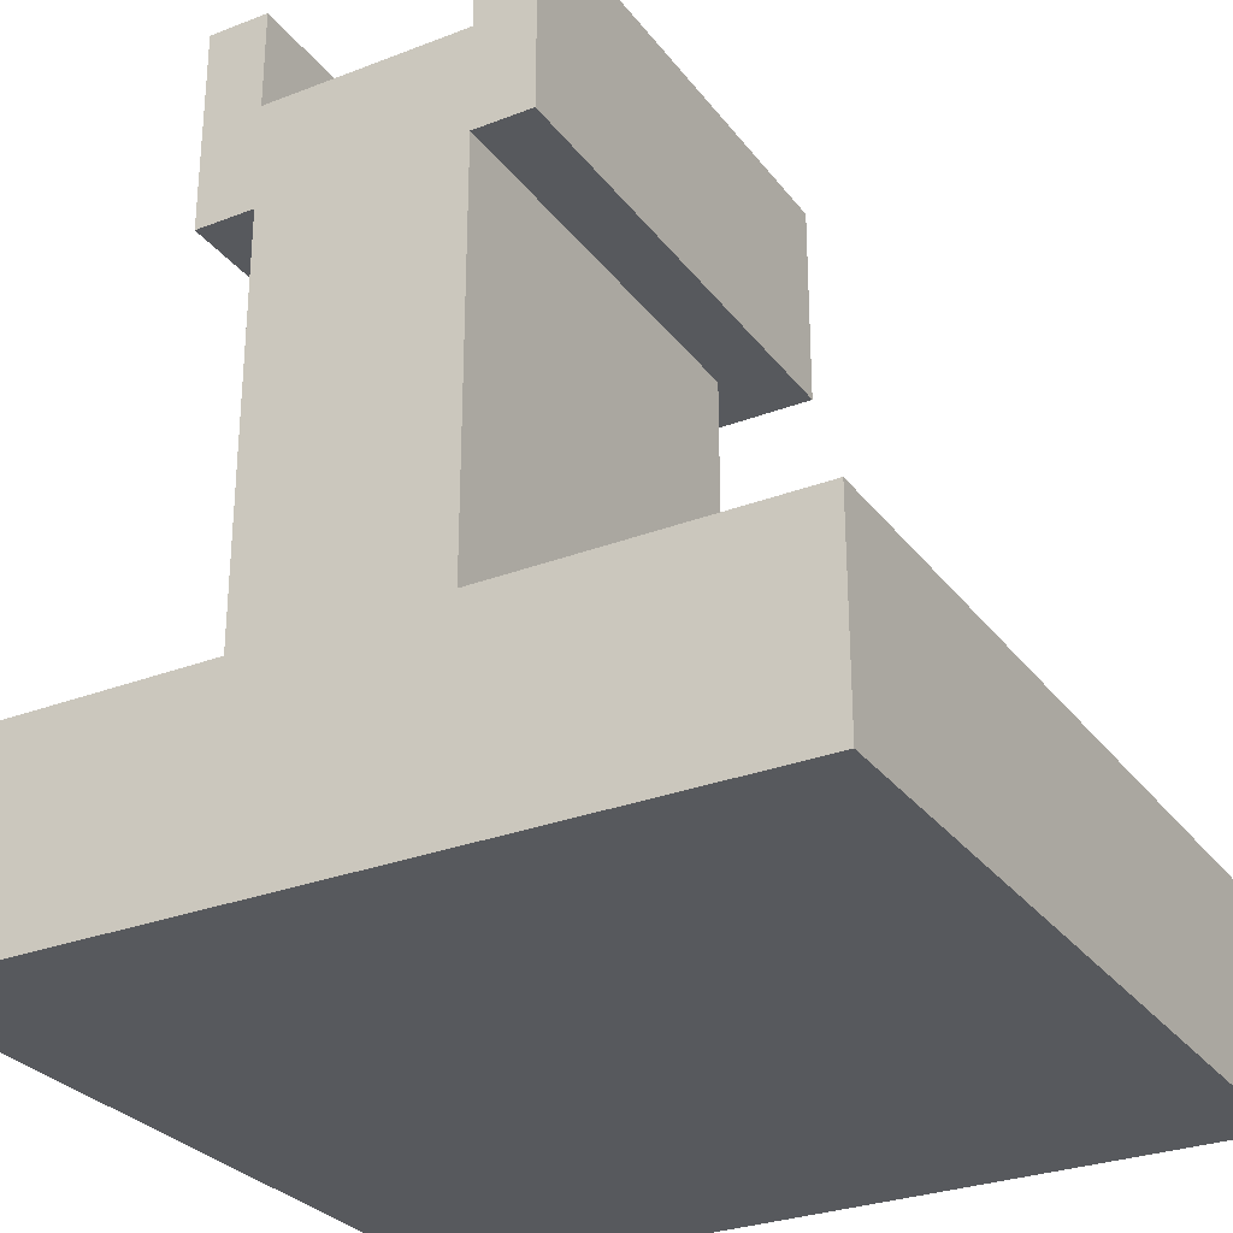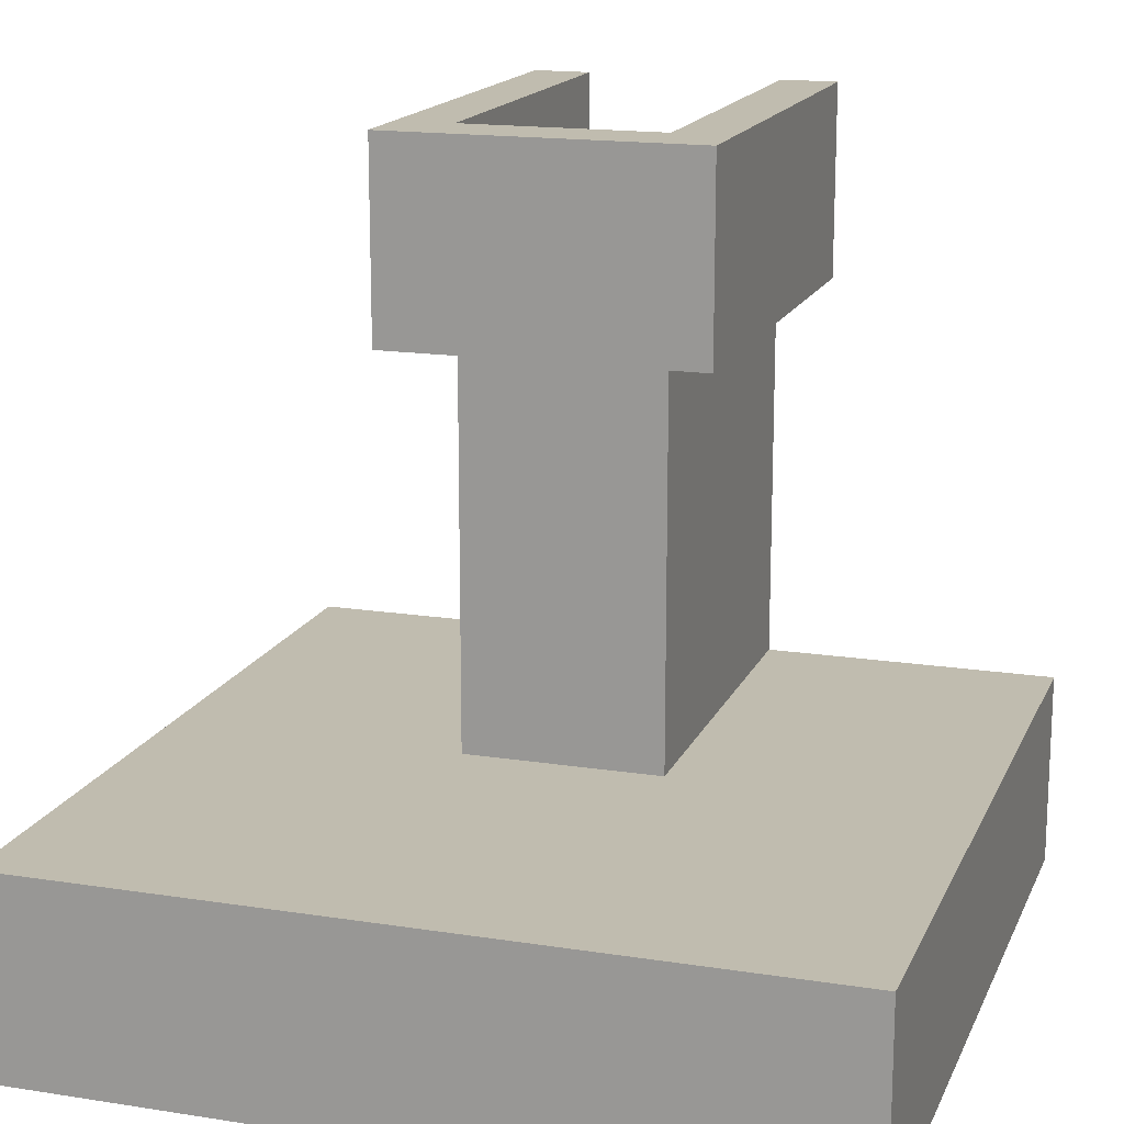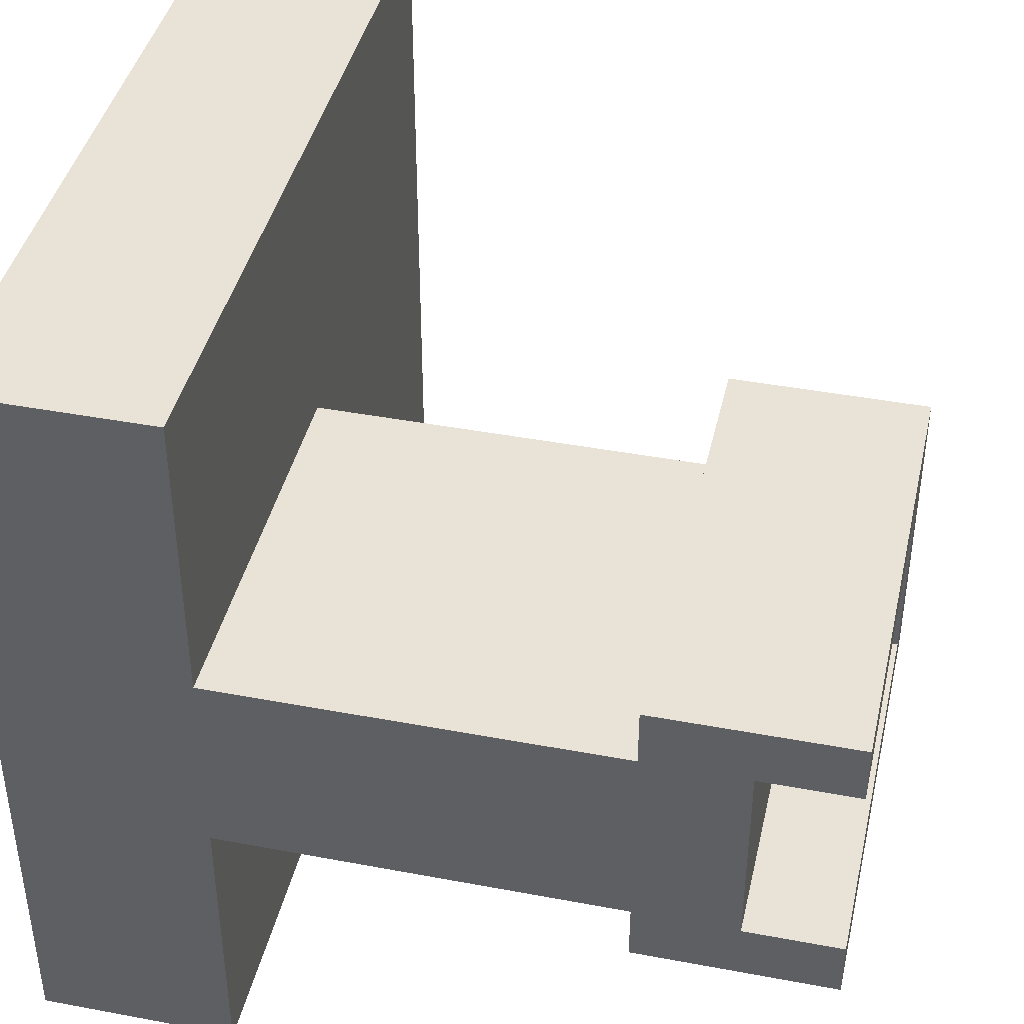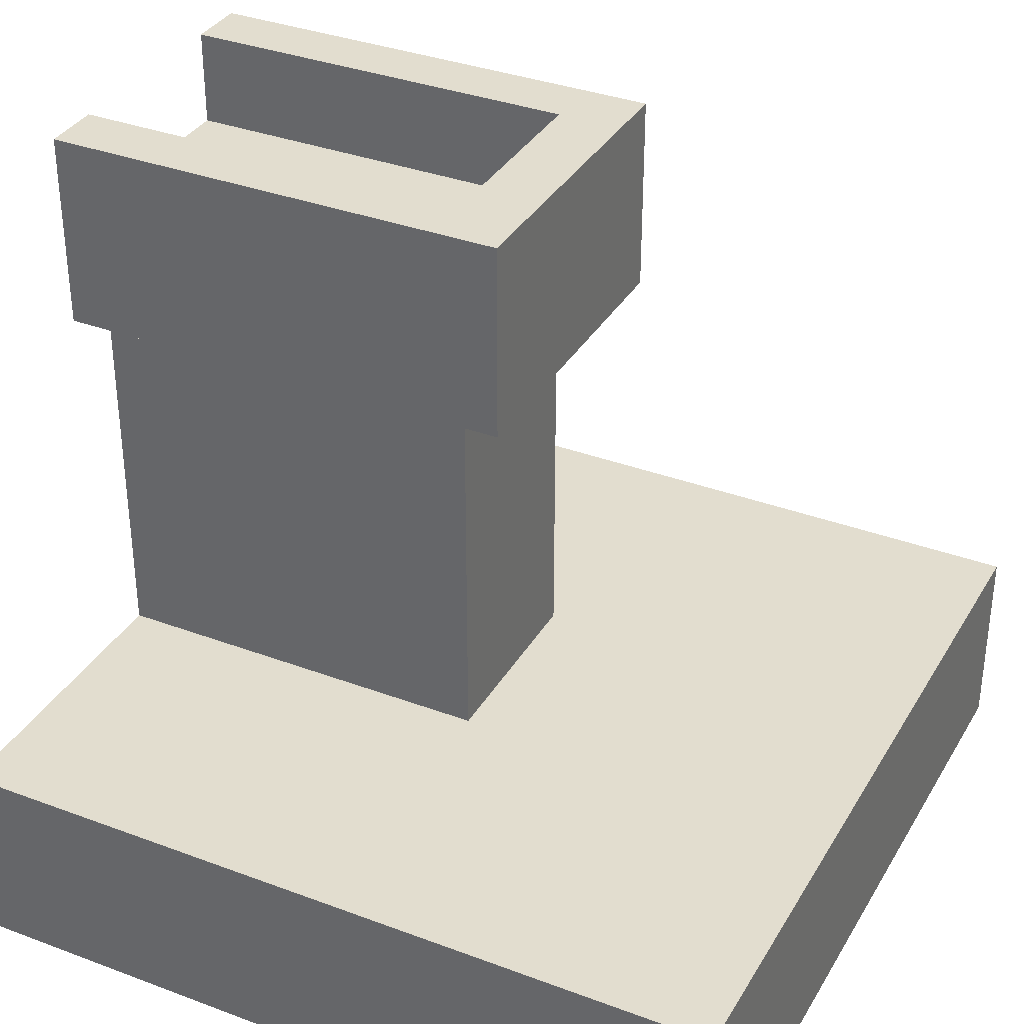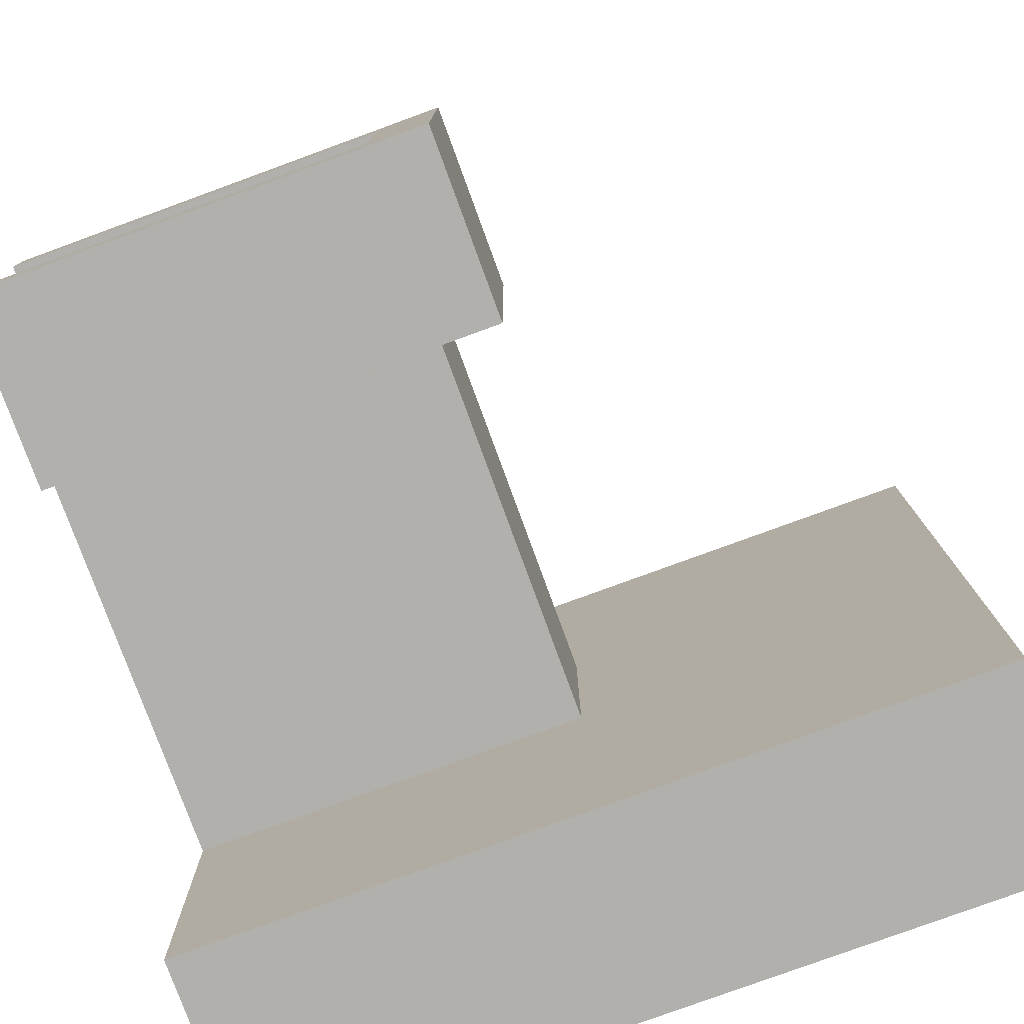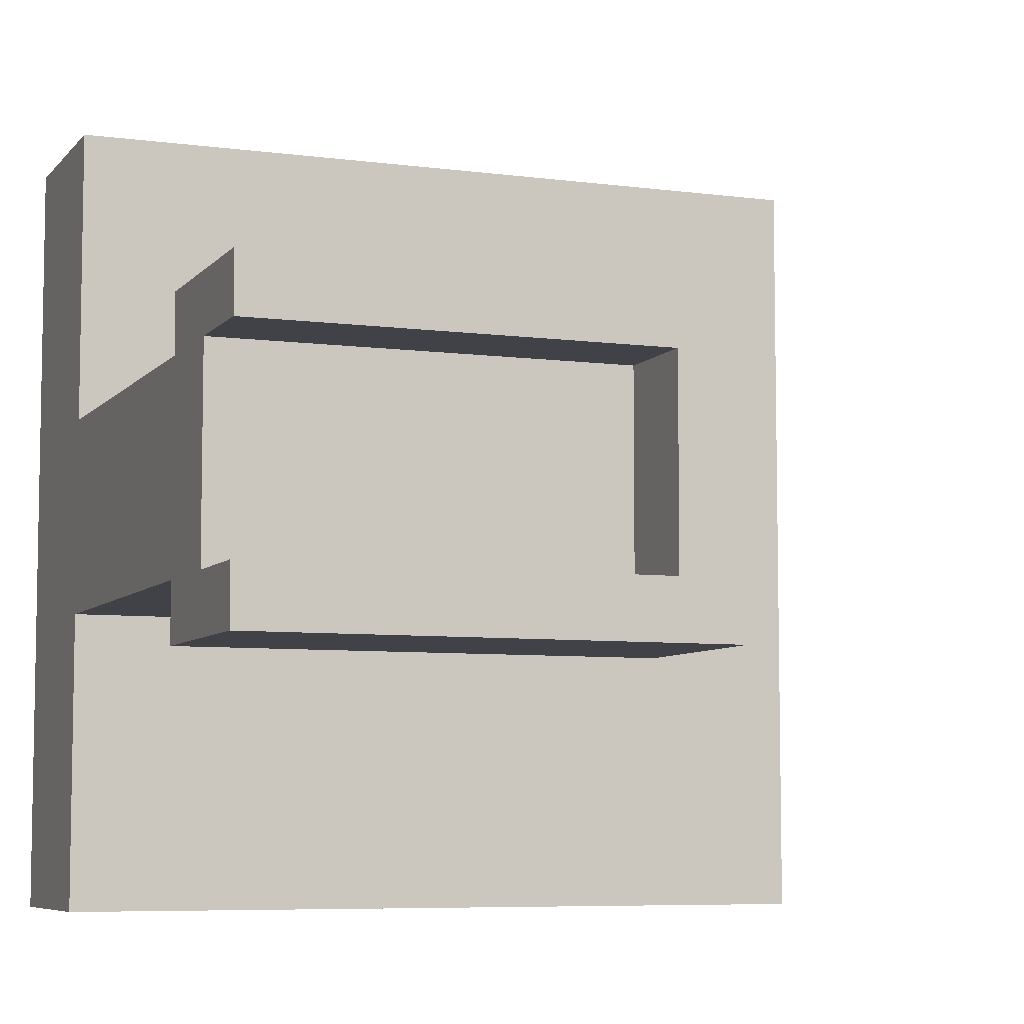
<metadata>
{"format":"obj","ext":"obj","renderer":"f3d","projection":"perspective","resolution":1024,"background":"white","views":[{"elev":-29.1,"azim":119.7,"up":"+Y"},{"elev":16.3,"azim":-72.1,"up":"+Y"},{"elev":41.7,"azim":102.8,"up":"+Z"},{"elev":34.9,"azim":-153.4,"up":"+Y"},{"elev":-78.7,"azim":-159.9,"up":"+Z"},{"elev":-6.8,"azim":158.7,"up":"+Z"}]}
</metadata>
<code>
o wall_end_Cube.002
v 0 0.5 0.25
v 0 1.5 0.25
v 0 0.5 -0.25
v 0 1.5 -0.25
v 1 0.5 0.25
v 1 1.5 0.25
v 1 0.5 -0.25
v 1 1.5 -0.25
v 0 1.754 0.25
v 0 1.754 -0.25
v 1 1.754 0.25
v 1 1.754 -0.25
v 0 1.5 -0.3948
v 1 1.5 -0.3948
v 1 1.5 0.3948
v 0 1.5 0.3948
v 0 1.754 -0.3948
v 1 1.754 -0.3948
v 1 1.754 0.3948
v 0 1.754 0.3948
v 0 1.992 -0.25
v 1 1.992 -0.25
v 1 1.992 0.25
v 0 1.992 0.25
v 0 1.992 -0.3948
v 1 1.992 -0.3948
v 1 1.992 0.3948
v 0 1.992 0.3948
v -0.1607 1.5 0.25
v -0.1607 1.5 -0.25
v -0.1607 1.754 0.25
v -0.1607 1.754 -0.25
v -0.1607 1.5 -0.3948
v -0.1607 1.5 0.3948
v -0.1607 1.754 -0.3948
v -0.1607 1.754 0.3948
v -0.1607 1.992 -0.25
v -0.1607 1.992 0.25
v -0.1607 1.992 -0.3948
v -0.1607 1.992 0.3948
v 1 0.5 -1
v 1 0 -1
v 1 0.5 1
v 1 0 1
v -1 0.5 -1
v -1 0 -1
v -1 0.5 1
v -1 0 1
f 1 2 4 3
f 3 4 8 7
f 7 8 6 5
f 5 6 2 1
f 3 7 5 1
f 13 4 30 33
f 12 10 9 11
f 6 8 12 11
f 21 25 39 37
f 6 11 19 15
f 14 13 17 18
f 16 15 19 20
f 8 4 13 14
f 17 13 33 35
f 12 8 14 18
f 16 20 36 34
f 18 17 25 26
f 2 6 15 16
f 23 24 28 27
f 21 22 26 25
f 20 19 27 28
f 25 17 35 39
f 19 11 23 27
f 11 9 24 23
f 12 18 26 22
f 10 12 22 21
f 30 32 35 33
f 30 29 31 32
f 31 29 34 36
f 31 36 40 38
f 35 32 37 39
f 28 24 38 40
f 31 38 37 32
f 20 28 40 36
f 37 38 24 21
f 4 2 29 30
f 2 16 34 29
f 10 21 24 9
f 41 45 47 43
f 44 43 47 48
f 48 47 45 46
f 46 42 44 48
f 42 41 43 44
f 46 45 41 42

</code>
